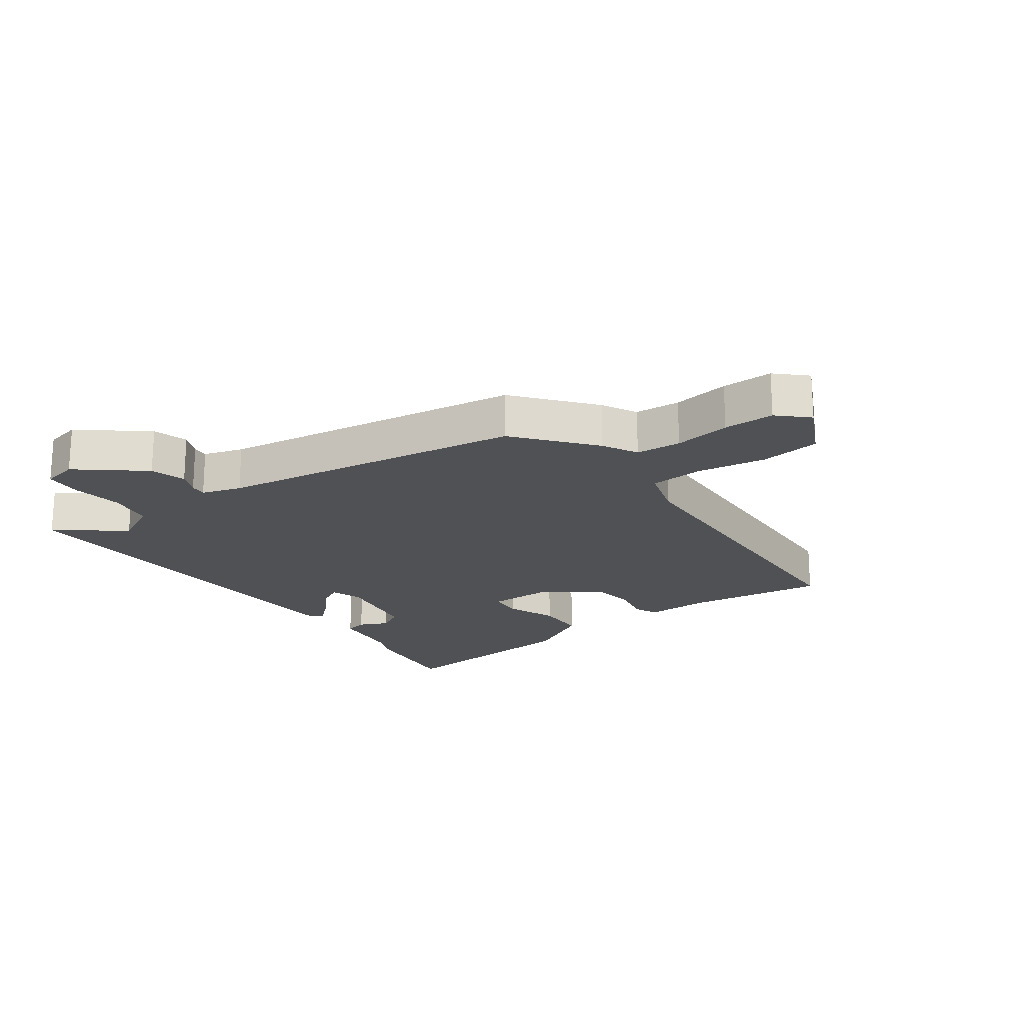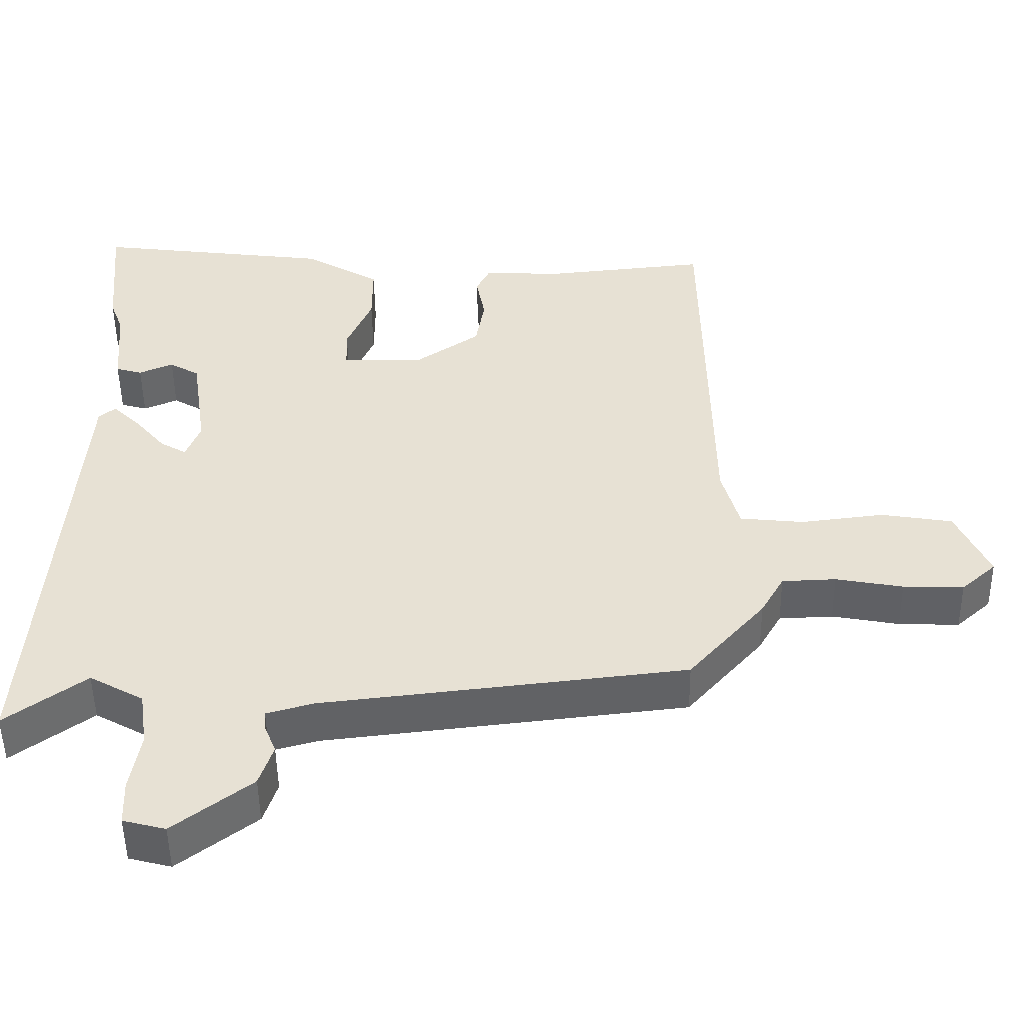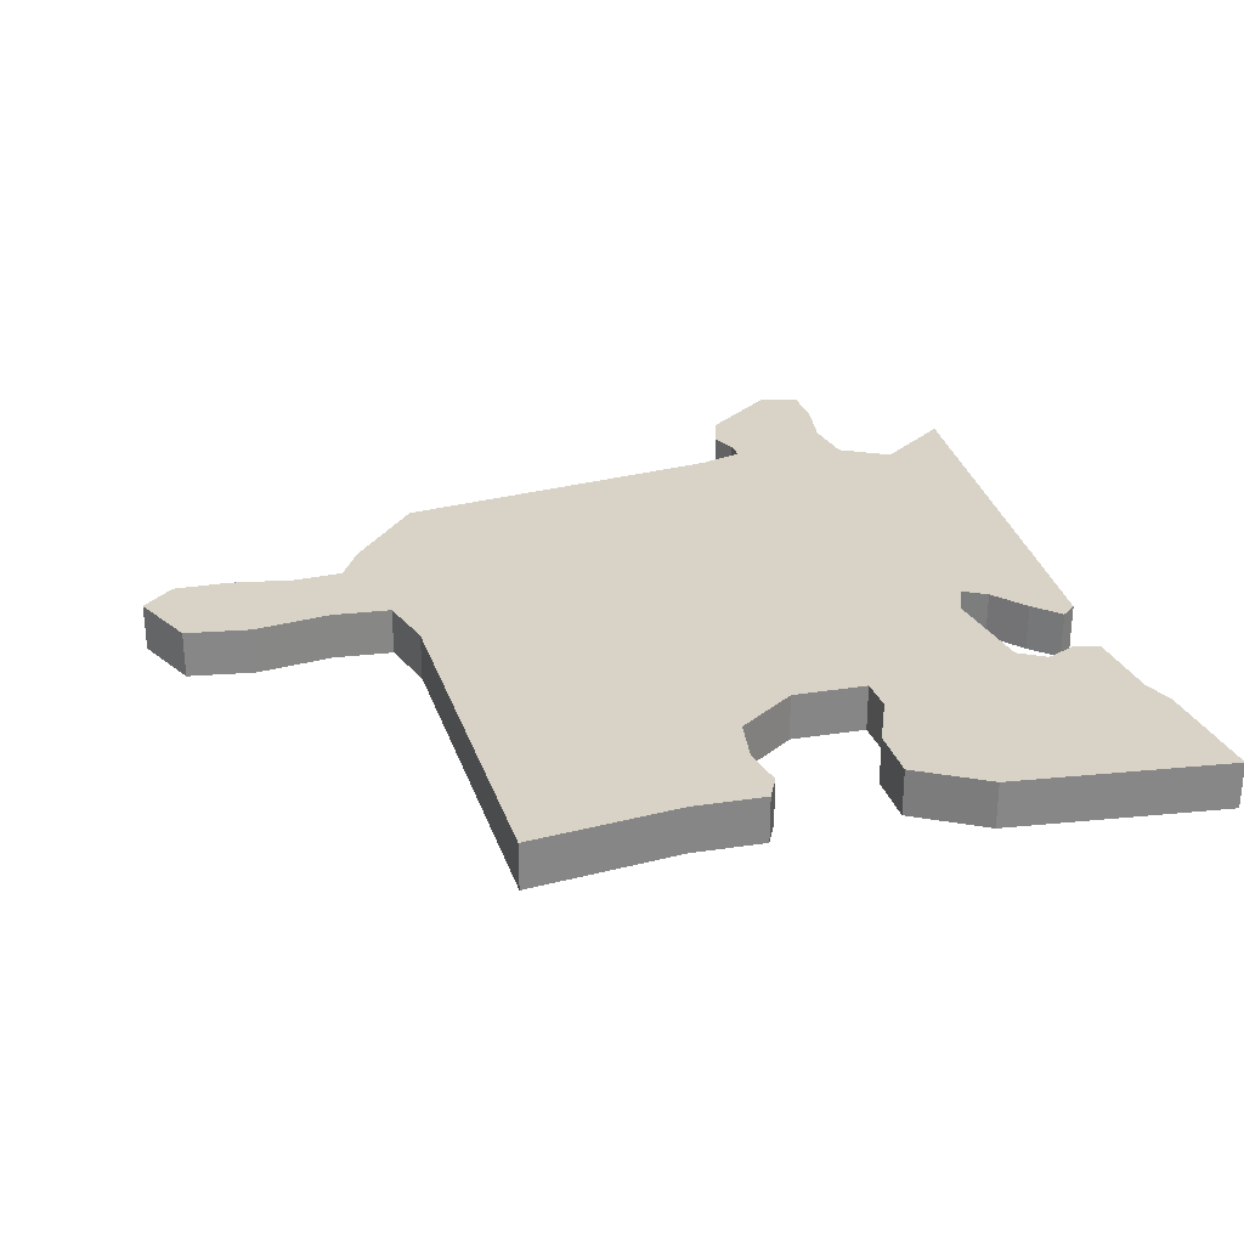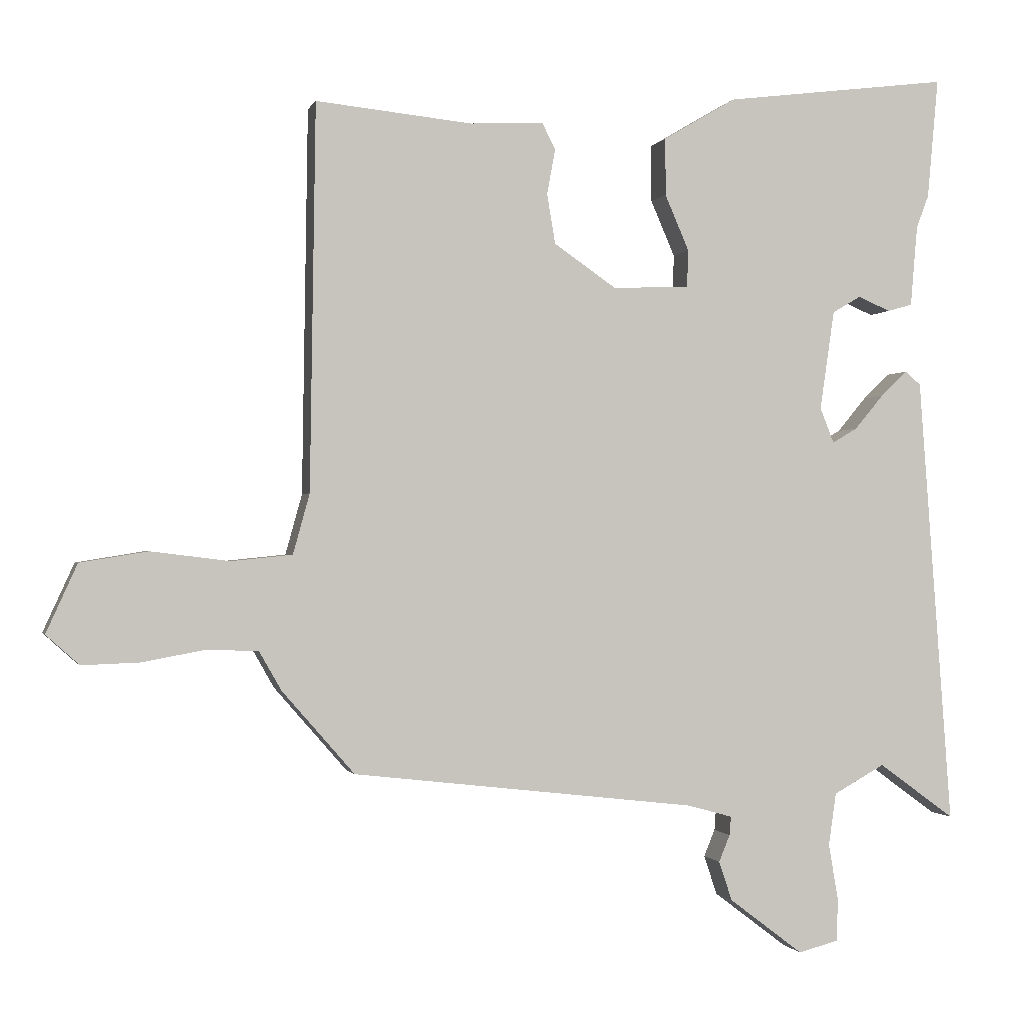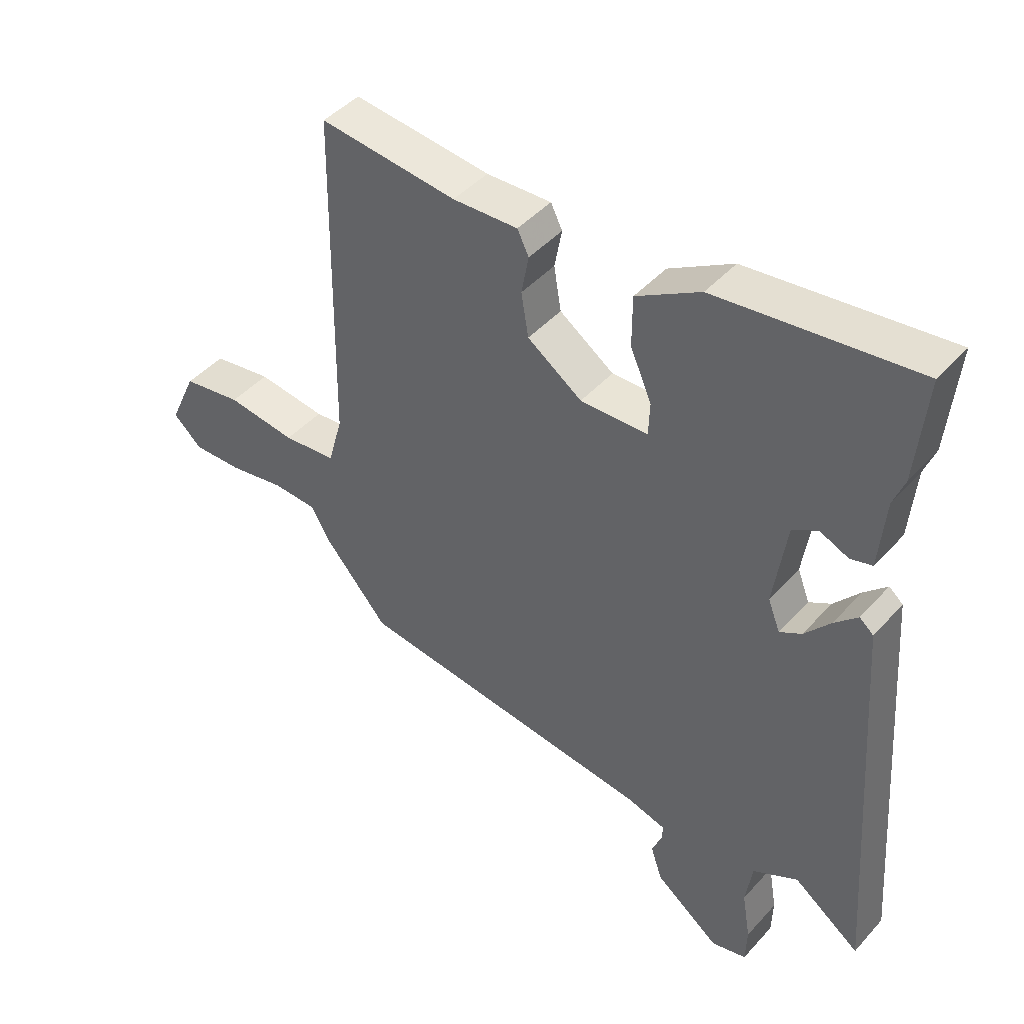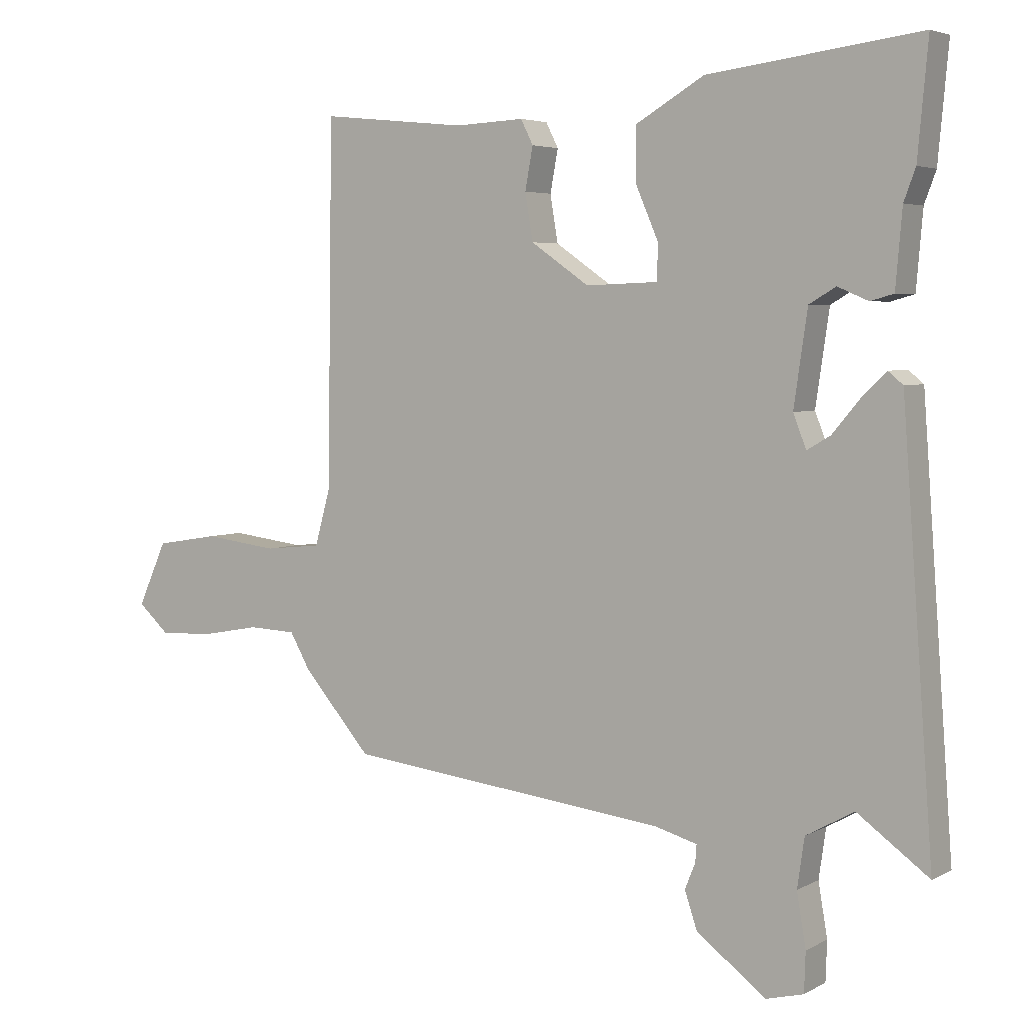
<metadata>
{"format":"obj","ext":"obj","renderer":"f3d","projection":"perspective","resolution":1024,"background":"white","views":[{"elev":-20.0,"azim":-146.0,"up":"+Y"},{"elev":-50.1,"azim":-179.2,"up":"+Z"},{"elev":28.1,"azim":-15.7,"up":"+Y"},{"elev":-0.8,"azim":-13.9,"up":"+Z"},{"elev":44.9,"azim":38.9,"up":"+Z"},{"elev":4.4,"azim":31.7,"up":"+Z"}]}
</metadata>
<code>
v 0.504 0.07 0.545
v 0.488 0.07 0.371
v 0.47 0.07 0.323
v 0.46 0.07 0.206
v 0.424 0.07 0.196
v 0.377 0.07 0.216
v 0.336 0.07 0.192
v 0.315 0.07 0.048
v 0.335 0.07 -0.003
v 0.371 0.07 0.018
v 0.413 0.07 0.068
v 0.451 0.07 0.105
v 0.474 0.07 0.086
v 0.522 0.07 -0.566
v 0.412 0.07 -0.486
v 0.338 0.07 -0.527
v 0.327 0.07 -0.603
v 0.341 0.07 -0.685
v 0.339 0.07 -0.746
v 0.281 0.07 -0.761
v 0.174 0.07 -0.68
v 0.155 0.07 -0.623
v 0.171 0.07 -0.584
v 0.173 0.07 -0.557
v 0.108 0.07 -0.539
v -0.39 0.07 -0.482
v -0.495 0.07 -0.362
v -0.527 0.07 -0.306
v -0.601 0.07 -0.303
v -0.693 0.07 -0.32
v -0.776 0.07 -0.323
v -0.824 0.07 -0.28
v -0.779 0.07 -0.181
v -0.681 0.07 -0.165
v -0.567 0.07 -0.179
v -0.479 0.07 -0.17
v -0.455 0.07 -0.083
v -0.447 0.07 0.475
v -0.221 0.07 0.452
v -0.114 0.07 0.457
v -0.095 0.07 0.419
v -0.107 0.07 0.354
v -0.095 0.07 0.282
v -0.005 0.07 0.22
v 0.106 0.07 0.224
v 0.108 0.07 0.278
v 0.073 0.07 0.359
v 0.073 0.07 0.442
v 0.178 0.07 0.504
v 0.504 0 0.545
v 0.488 0 0.371
v 0.47 0 0.323
v 0.46 0 0.206
v 0.424 0 0.196
v 0.377 0 0.216
v 0.336 0 0.192
v 0.315 0 0.048
v 0.335 0 -0.003
v 0.371 0 0.018
v 0.413 0 0.068
v 0.451 0 0.105
v 0.474 0 0.086
v 0.522 0 -0.566
v 0.412 0 -0.486
v 0.338 0 -0.527
v 0.327 0 -0.603
v 0.341 0 -0.685
v 0.339 0 -0.746
v 0.281 0 -0.761
v 0.174 0 -0.68
v 0.155 0 -0.623
v 0.171 0 -0.584
v 0.173 0 -0.557
v 0.108 0 -0.539
v -0.39 0 -0.482
v -0.495 0 -0.362
v -0.527 0 -0.306
v -0.601 0 -0.303
v -0.693 0 -0.32
v -0.776 0 -0.323
v -0.824 0 -0.28
v -0.779 0 -0.181
v -0.681 0 -0.165
v -0.567 0 -0.179
v -0.479 0 -0.17
v -0.455 0 -0.083
v -0.447 0 0.475
v -0.221 0 0.452
v -0.114 0 0.457
v -0.095 0 0.419
v -0.107 0 0.354
v -0.095 0 0.282
v -0.005 0 0.22
v 0.106 0 0.224
v 0.108 0 0.278
v 0.073 0 0.359
v 0.073 0 0.442
v 0.178 0 0.504
f 1 2 3
f 49 1 3
f 48 49 3
f 47 48 3
f 46 47 3
f 45 46 3
f 39 40 41 42
f 39 42 43
f 38 39 43
f 37 38 43
f 36 37 43 44
f 33 34 35
f 32 33 35
f 31 32 35
f 30 31 35
f 29 30 35
f 28 29 35 36
f 36 44 45
f 28 36 45
f 27 28 45
f 26 27 45
f 25 26 45
f 21 22 23
f 20 21 23
f 19 20 23
f 18 19 23
f 17 18 23
f 16 17 23 24
f 24 25 45
f 16 24 45
f 15 16 45
f 13 14 15
f 12 13 15
f 11 12 15
f 10 11 15
f 3 4 5 6
f 3 6 7
f 45 3 7
f 9 10 15
f 8 9 15 45
f 7 8 45
f 52 51 50
f 52 50 98
f 52 98 97
f 52 97 96
f 52 96 95
f 52 95 94
f 91 90 89 88
f 92 91 88
f 92 88 87
f 92 87 86
f 93 92 86 85
f 84 83 82
f 84 82 81
f 84 81 80
f 84 80 79
f 84 79 78
f 85 84 78 77
f 94 93 85
f 94 85 77
f 94 77 76
f 94 76 75
f 94 75 74
f 72 71 70
f 72 70 69
f 72 69 68
f 72 68 67
f 72 67 66
f 73 72 66 65
f 94 74 73
f 94 73 65
f 94 65 64
f 64 63 62
f 64 62 61
f 64 61 60
f 64 60 59
f 55 54 53 52
f 56 55 52
f 56 52 94
f 64 59 58
f 94 64 58 57
f 94 57 56
f 1 50 51 2
f 2 51 52 3
f 3 52 53 4
f 4 53 54 5
f 5 54 55 6
f 6 55 56 7
f 7 56 57 8
f 8 57 58 9
f 9 58 59 10
f 10 59 60 11
f 11 60 61 12
f 12 61 62 13
f 13 62 63 14
f 14 63 64 15
f 15 64 65 16
f 16 65 66 17
f 17 66 67 18
f 18 67 68 19
f 19 68 69 20
f 20 69 70 21
f 21 70 71 22
f 22 71 72 23
f 23 72 73 24
f 24 73 74 25
f 25 74 75 26
f 26 75 76 27
f 27 76 77 28
f 28 77 78 29
f 29 78 79 30
f 30 79 80 31
f 31 80 81 32
f 32 81 82 33
f 33 82 83 34
f 34 83 84 35
f 35 84 85 36
f 36 85 86 37
f 37 86 87 38
f 38 87 88 39
f 39 88 89 40
f 40 89 90 41
f 41 90 91 42
f 42 91 92 43
f 43 92 93 44
f 44 93 94 45
f 45 94 95 46
f 46 95 96 47
f 47 96 97 48
f 48 97 98 49
f 49 98 50 1

</code>
